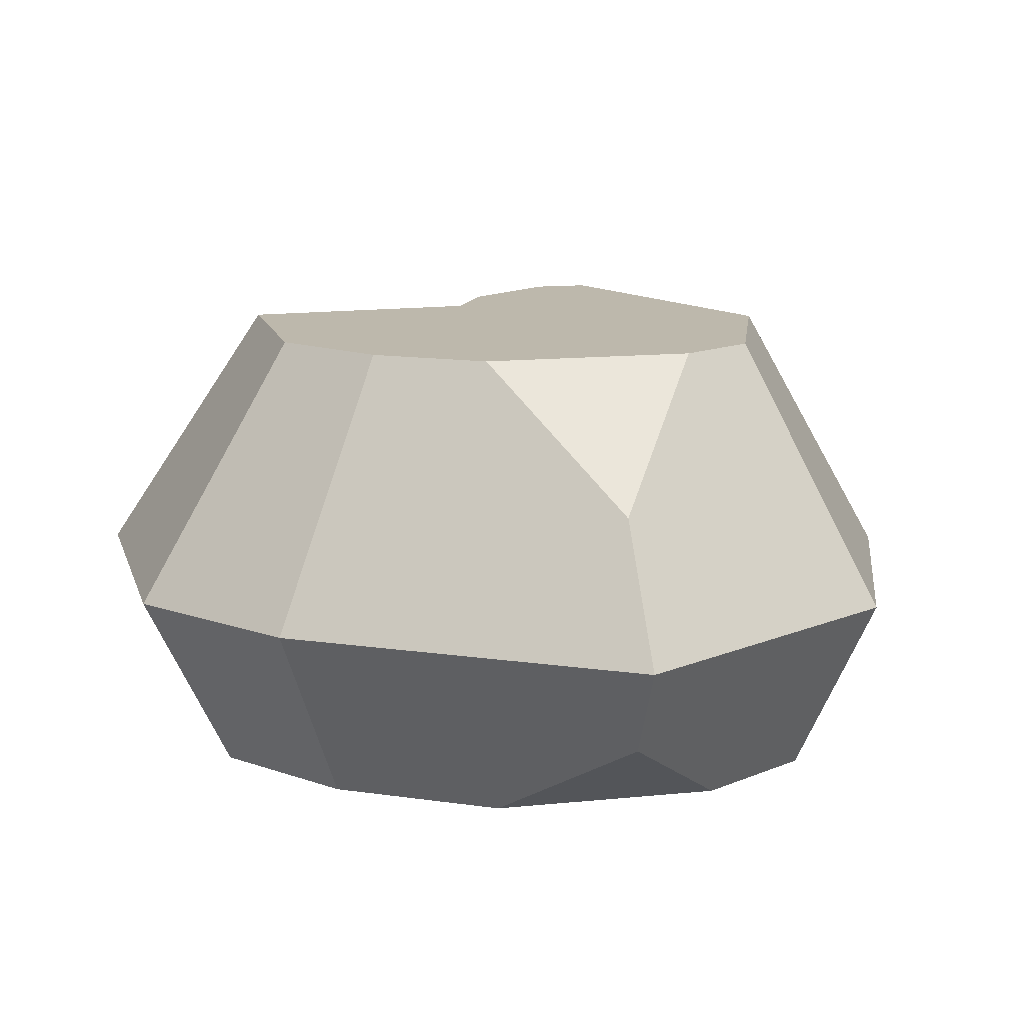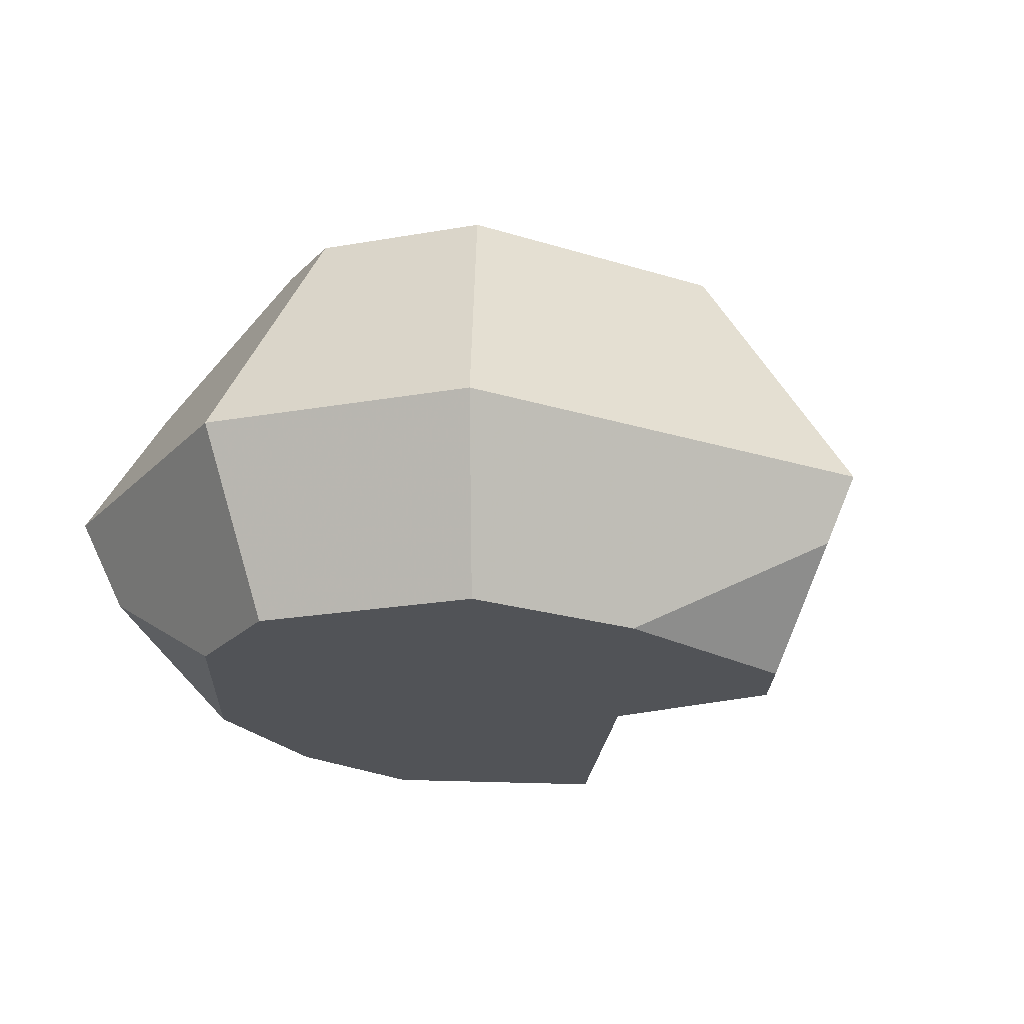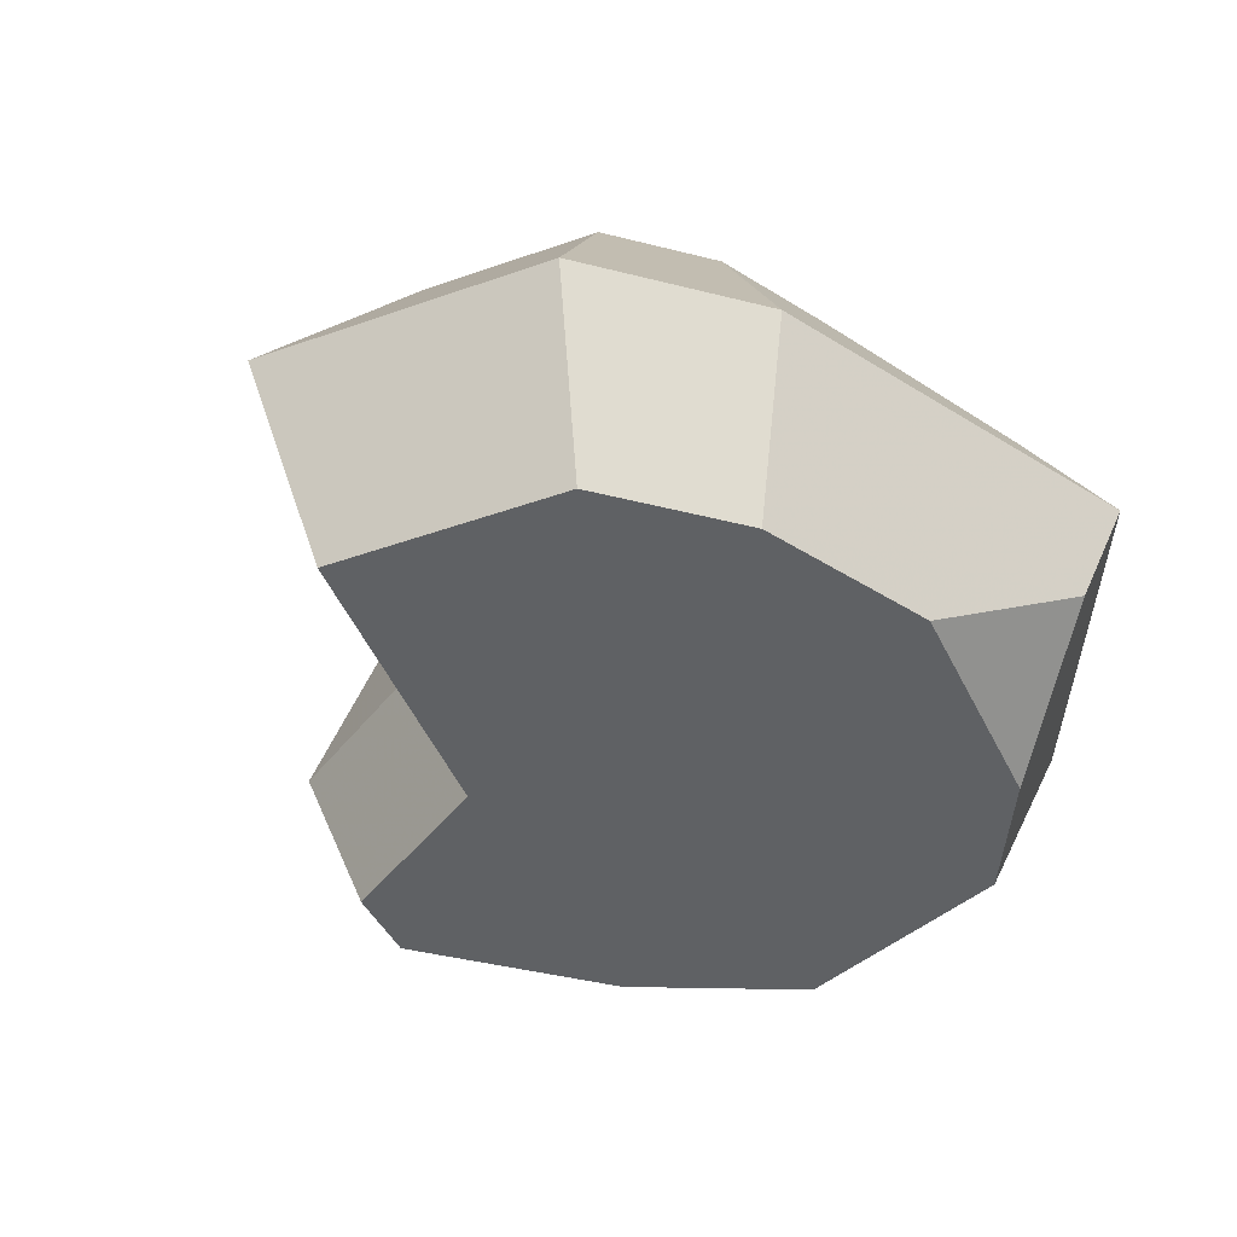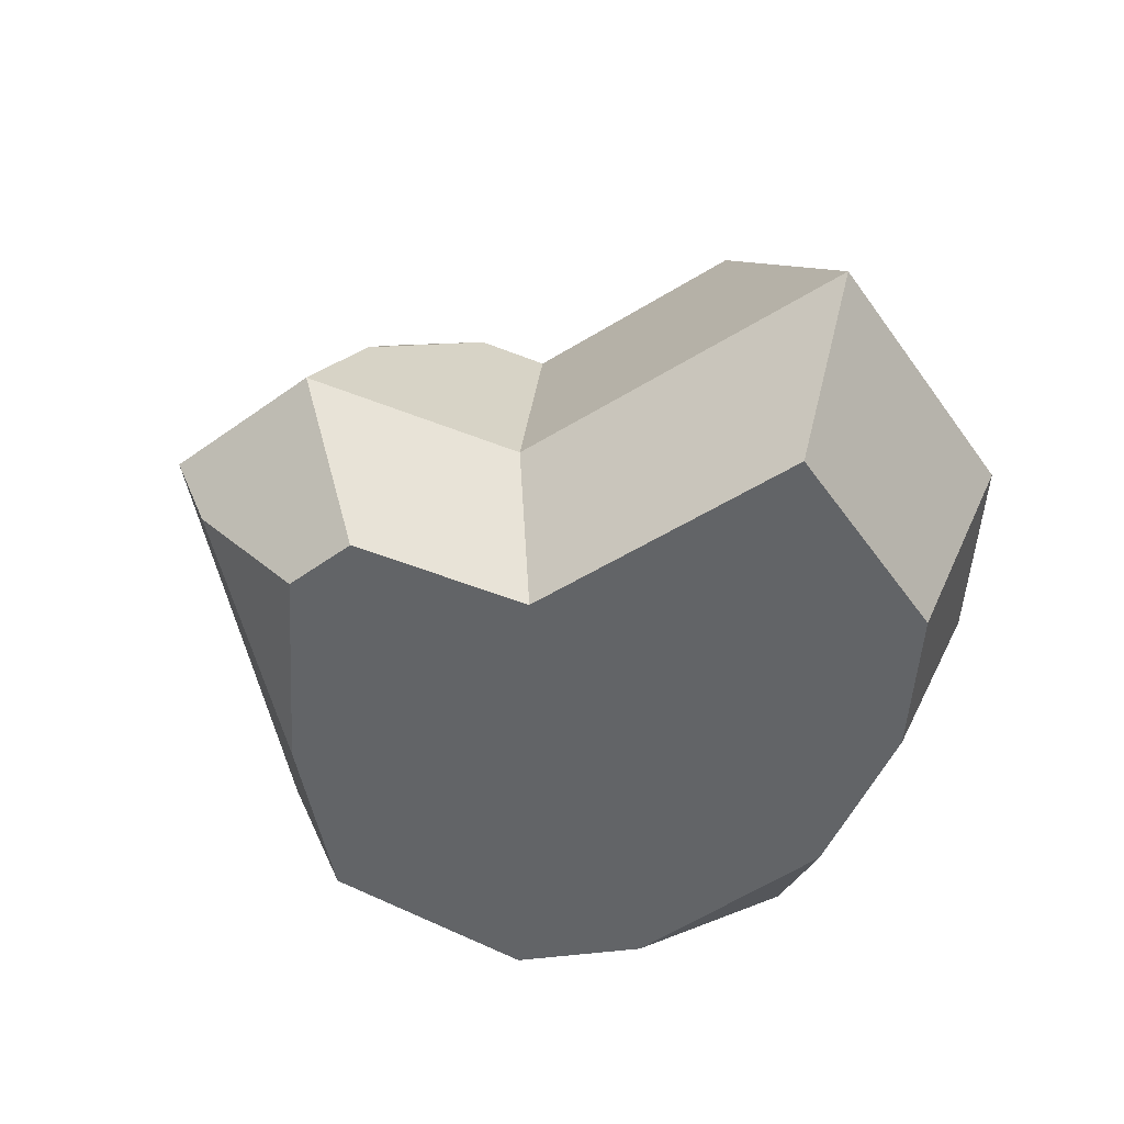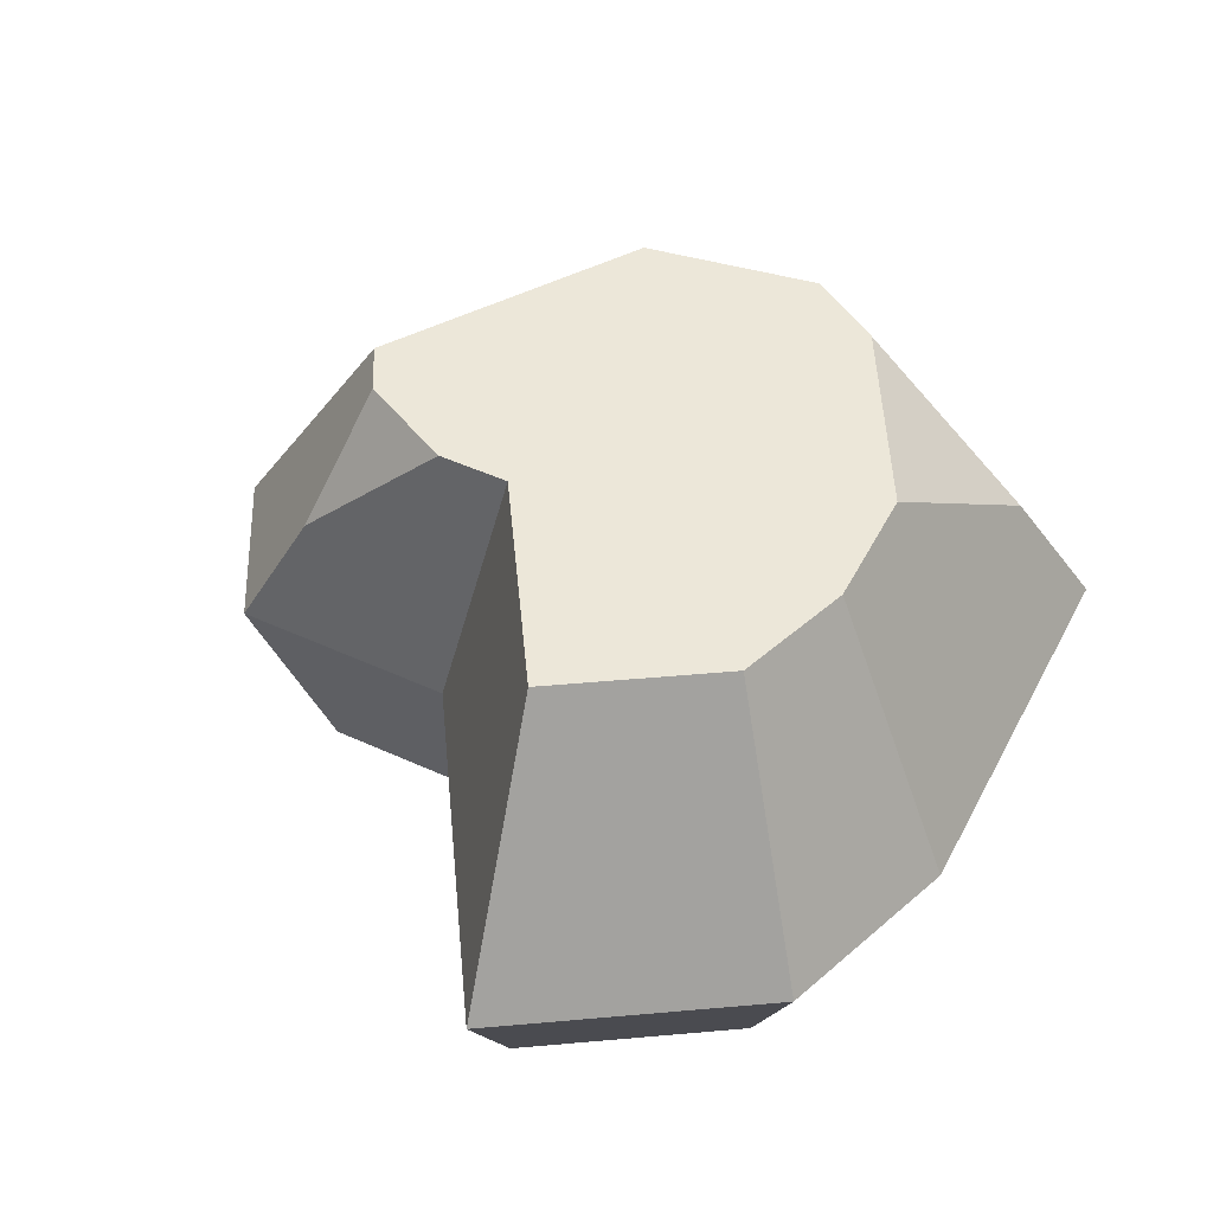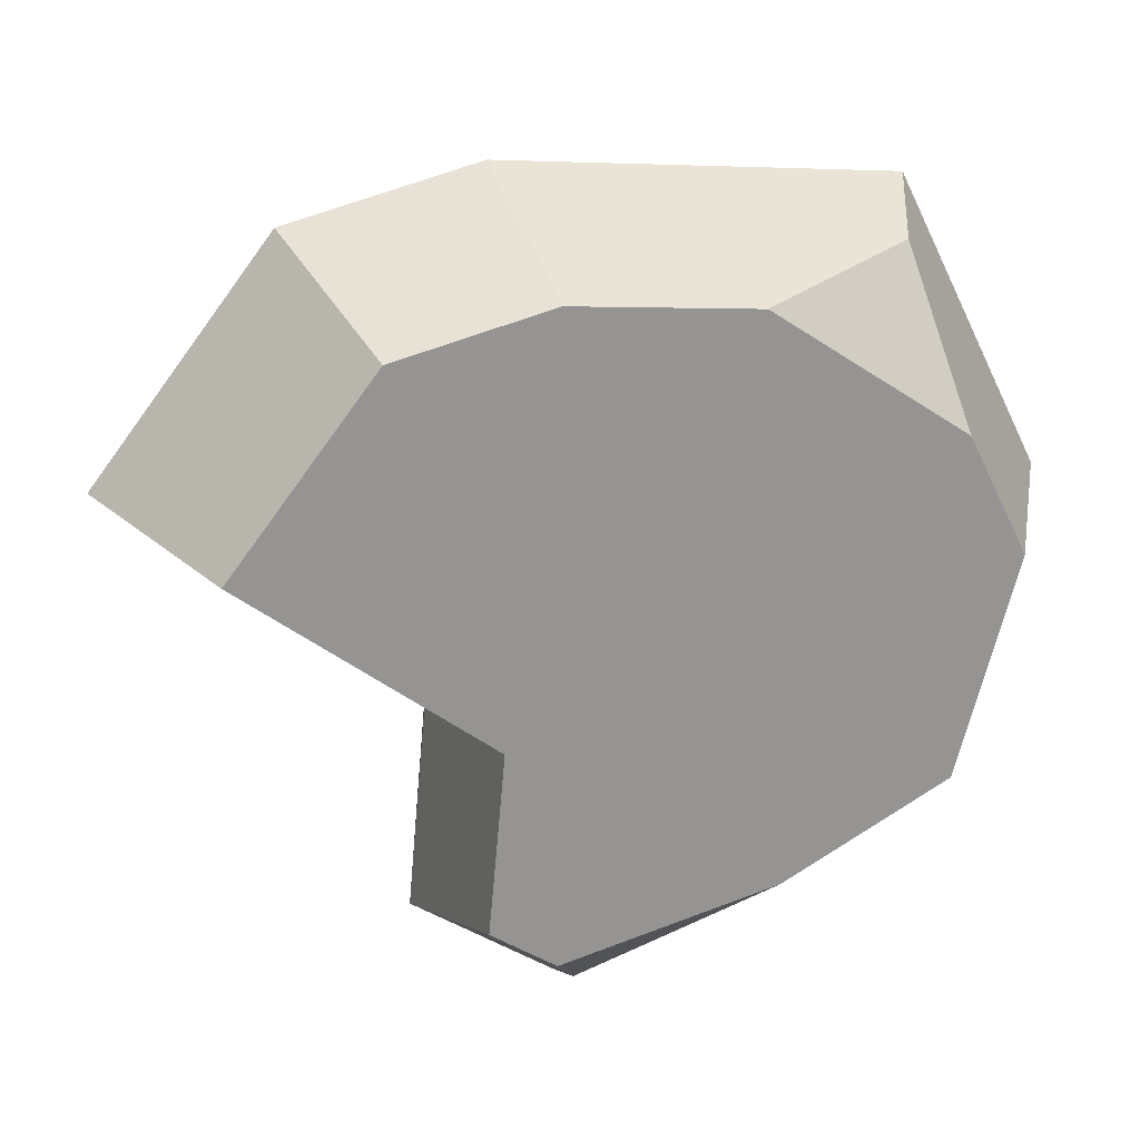
<metadata>
{"format":"obj","ext":"obj","renderer":"f3d","projection":"perspective","resolution":1024,"background":"white","views":[{"elev":14.7,"azim":22.2,"up":"+Y"},{"elev":-22.1,"azim":122.1,"up":"+Y"},{"elev":-46.1,"azim":-30.6,"up":"+Y"},{"elev":-51.1,"azim":-108.4,"up":"+Y"},{"elev":49.7,"azim":-58.1,"up":"+Y"},{"elev":22.9,"azim":-13.9,"up":"+Z"}]}
</metadata>
<code>
v 0.3502 0.3591 0.215
v 0.3973 0.5078 0.3642
v 0.4401 0.5078 0.2522
v 0.3103 0.2104 0.1446
v 0.3331 0.2104 0.3951
v 0.4044 0.5078 0.4431
v 0.1946 0.5078 0.6038
v 0 0.2104 0.6502
v 0.3716 0 0.421
v 0.1052 0 0.6251
v 0.2621 0 0.8299
v 0.4301 0 0.8732
v 0.424 0 0.1739
v 0.3534 0 0.2207
v 0.4732 0.1317 0.07593
v 0.469 0.2104 0.03965
v 0.4901 0.5078 0.2191
v 0.4505 0.5078 0.7992
v 0.3182 0.5078 0.7651
v 0.1961 0.2104 0.9062
v 0.4061 0.2104 0.9604
v 0.8054 0.1052 0.8828
v 0.6279 0 0.8559
v 0.6605 0 0.2373
v 0.8407 0 0.3379
v 0.9194 0.2104 0.2912
v 0.7738 0.5078 0.3776
v 0.586 0.5078 0.7873
v 0.7791 0.3591 0.849
v 0.8365 0.2104 0.9226
v 1 0.2104 0.5934
v 0.8398 0 0.7113
v 0.9052 0 0.5797
v 0.8246 0.5078 0.568
v 0.7822 0.5078 0.6535
g Mesh1 Group1 Model
f 1 2 3
f 4 2 1
f 5 2 4
f 2 5 6
f 5 7 6
f 7 5 8
f 9 8 5
f 8 9 10
f 9 11 10
f 11 9 12
f 12 9 13
f 13 9 14
f 5 14 9
f 14 5 4
f 4 13 14
f 13 4 15
f 15 4 16
f 1 16 4
f 16 1 17
f 17 1 3
f 3 18 17
f 6 18 3
f 6 19 18
f 19 6 7
f 8 19 7
f 19 8 20
f 8 11 20
f 11 8 10
f 11 21 20
f 21 11 12
f 12 22 21
f 22 12 23
f 12 24 23
f 12 13 24
f 15 24 13
f 15 25 24
f 25 15 26
f 26 15 16
f 17 26 16
f 26 17 27
f 17 28 27
f 17 18 28
f 18 29 28
f 21 29 18
f 29 21 30
f 21 22 30
f 22 31 30
f 31 22 32
f 32 22 23
f 23 24 32
f 32 24 25
f 32 25 33
f 26 33 25
f 33 26 31
f 26 34 31
f 34 26 27
f 27 35 34
f 27 28 35
f 35 28 29
f 29 31 35
f 31 29 30
f 35 31 34
f 31 32 33
f 18 20 21
f 20 18 19
f 3 2 6

</code>
